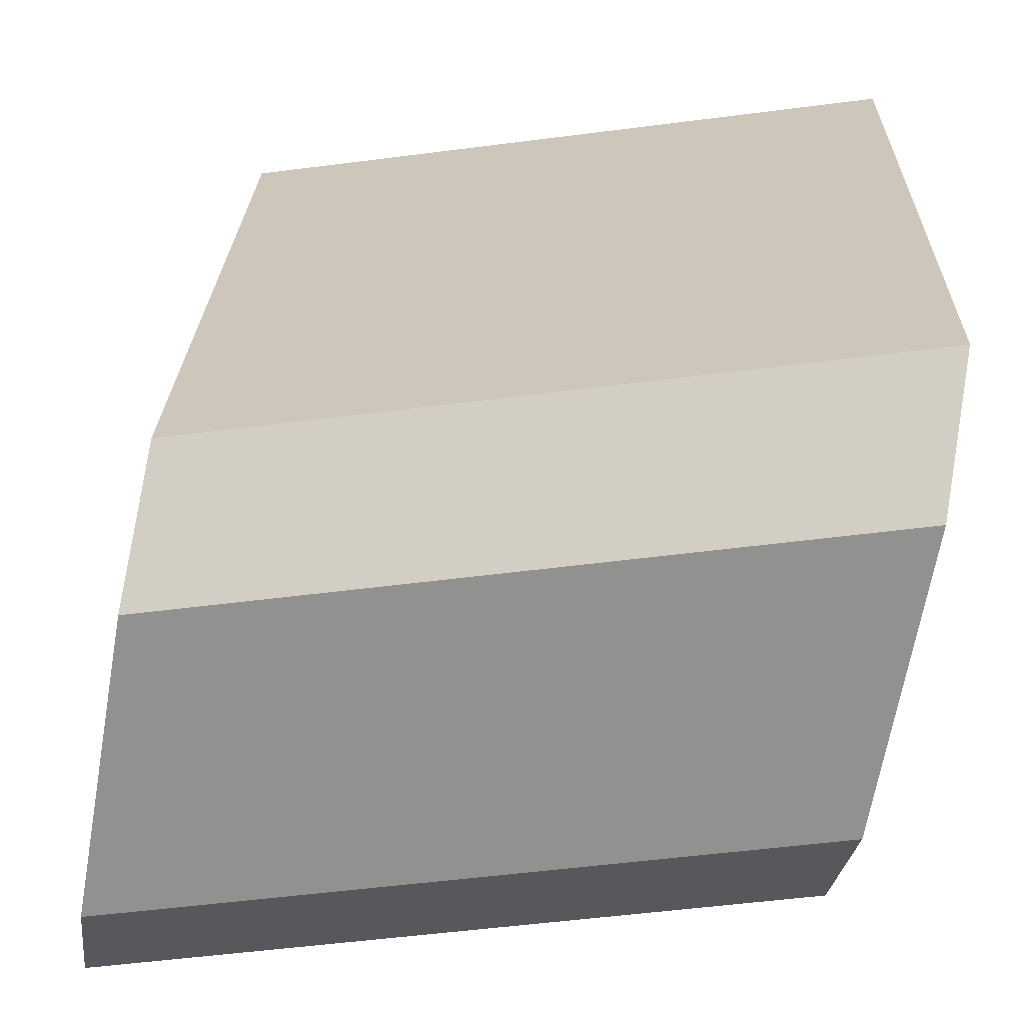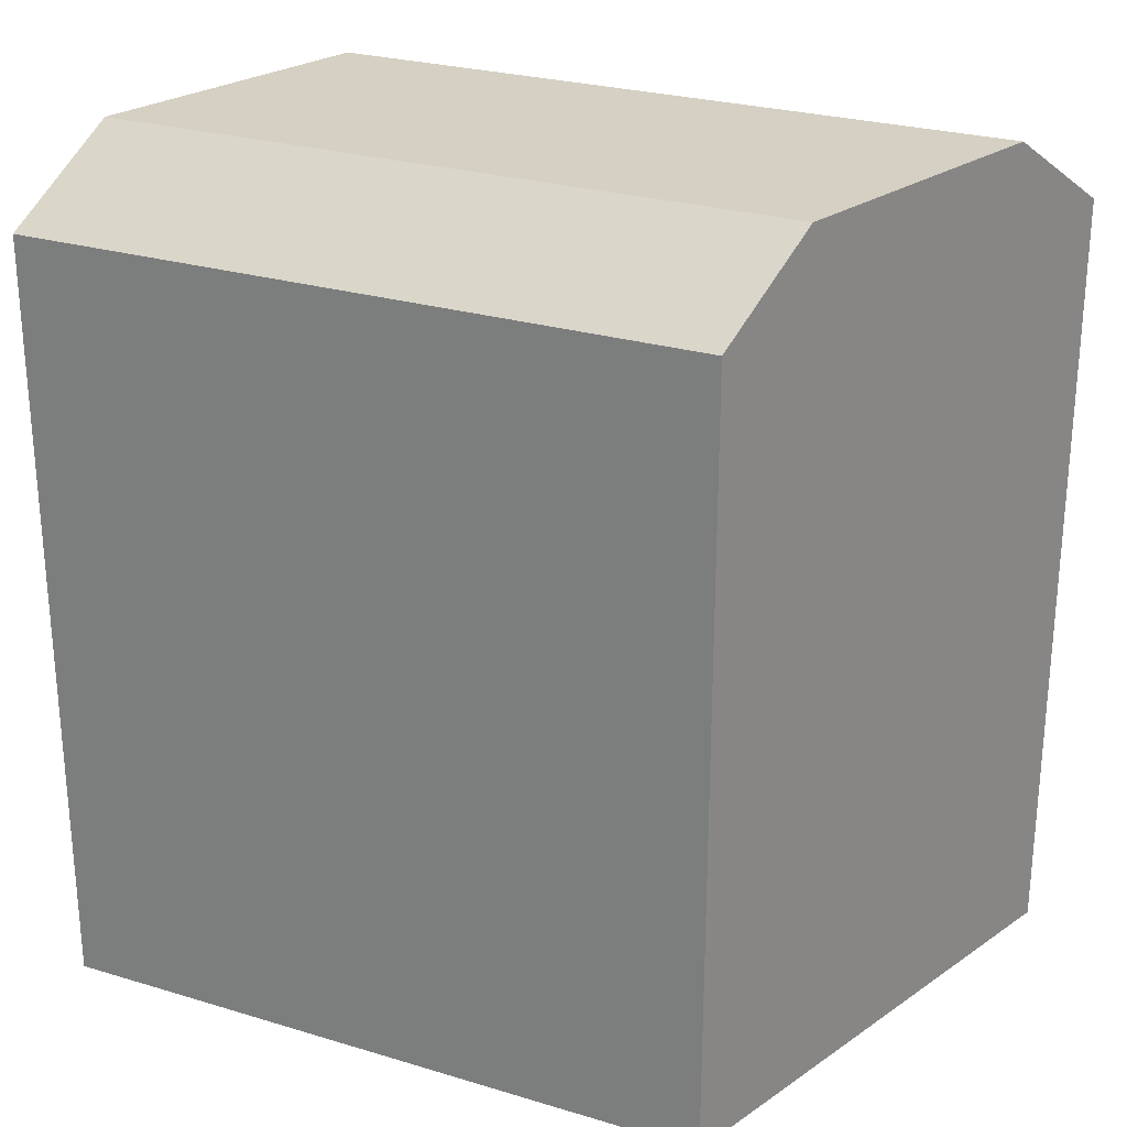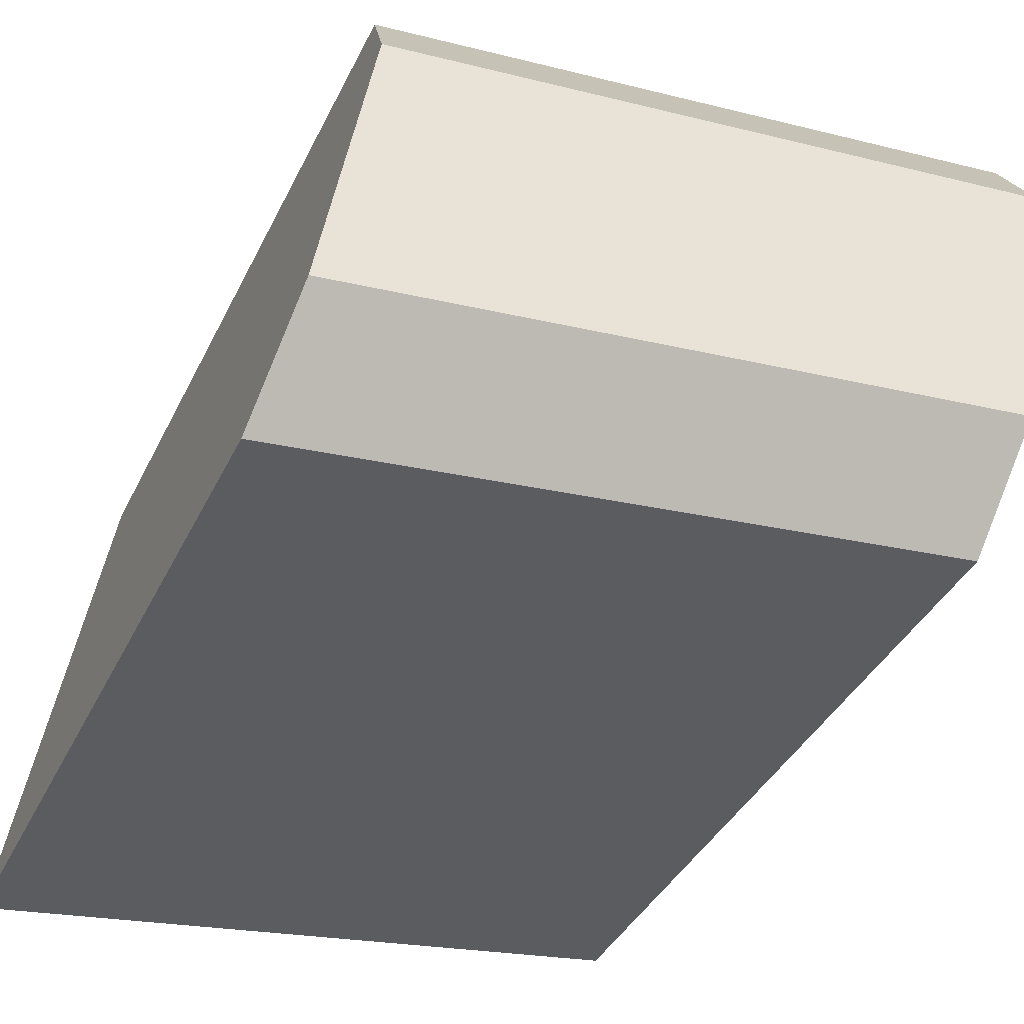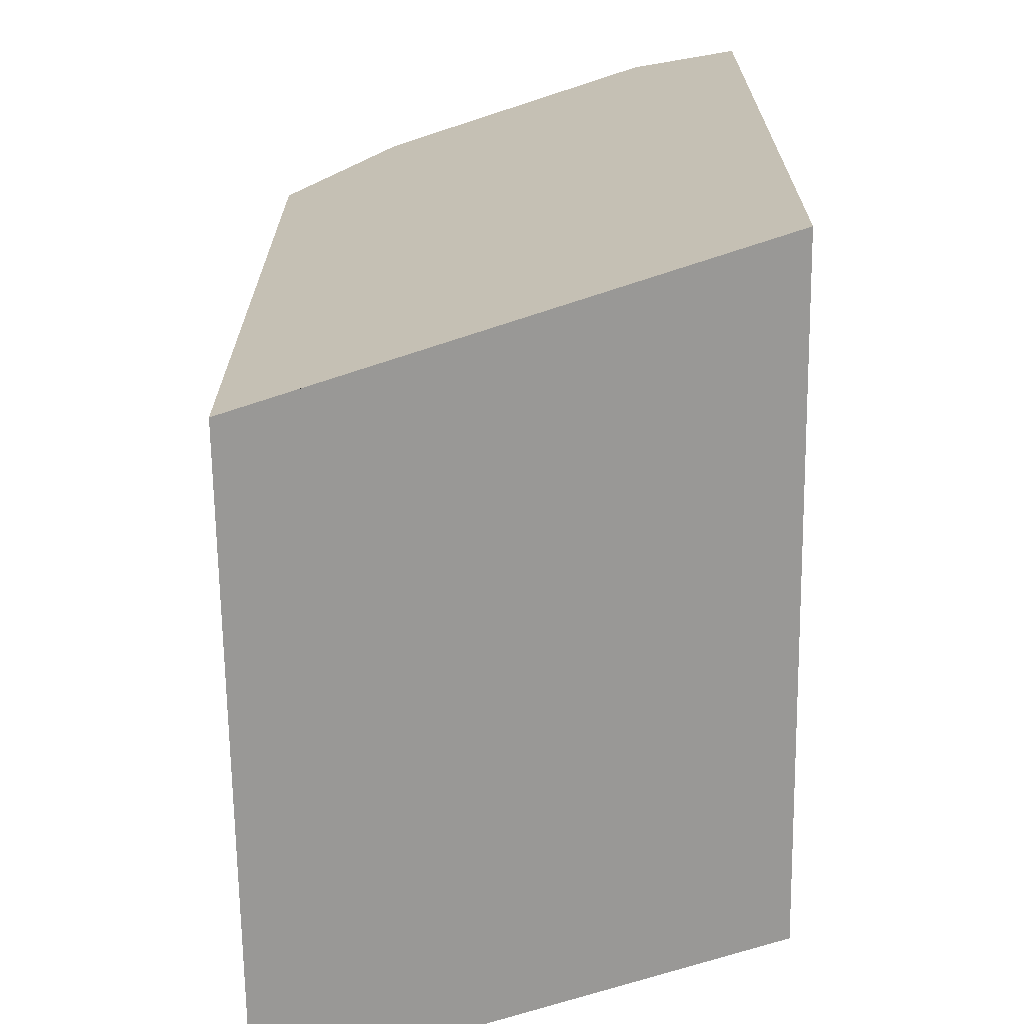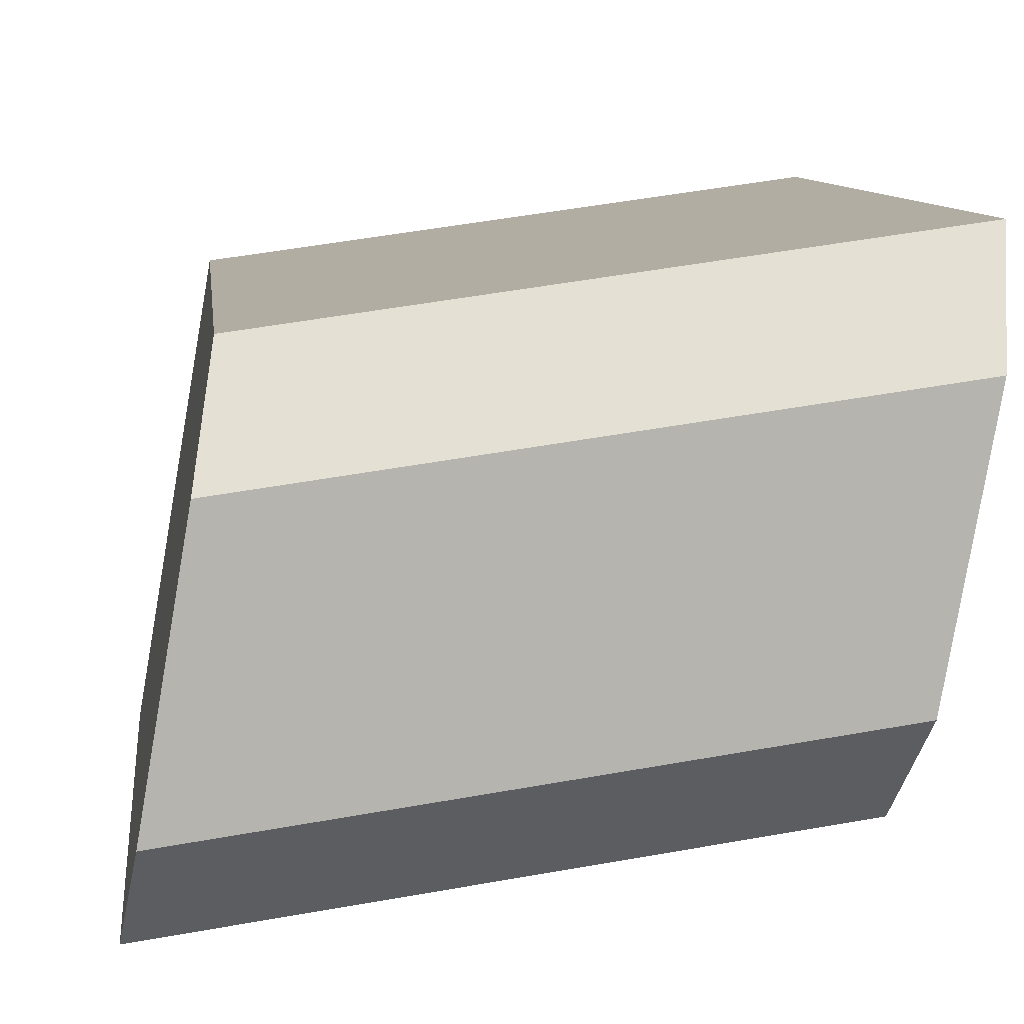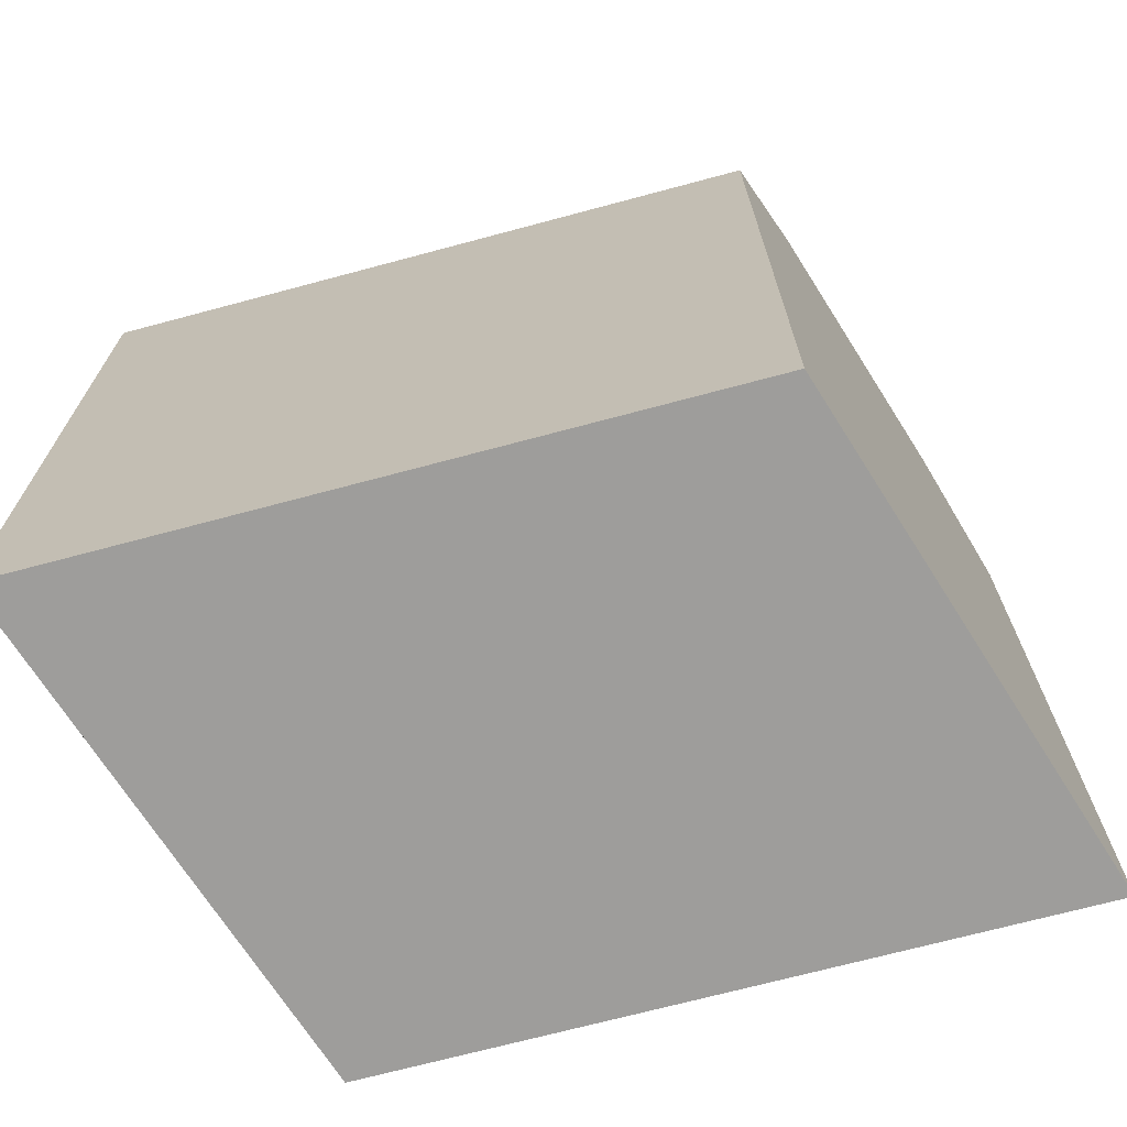
<metadata>
{"format":"obj","ext":"obj","renderer":"f3d","projection":"perspective","resolution":1024,"background":"white","views":[{"elev":23.8,"azim":-178.4,"up":"+Z"},{"elev":26.2,"azim":-146.9,"up":"+Y"},{"elev":-38.7,"azim":156.2,"up":"+Z"},{"elev":-68.6,"azim":98.4,"up":"+Y"},{"elev":10.1,"azim":173.1,"up":"+Z"},{"elev":-70.4,"azim":-157.4,"up":"+Y"}]}
</metadata>
<code>
v  19.19 22.28 -13.05
v  2.35 20.15 -13.53
v  1.864 22.28 -10.73
v  19.68 20.15 -15.85
v  17.88 22.28 -5.506
v  0.5547 22.28 -3.192
v  17.33 20.15 -2.315
v  0.0004287 20.15 -0.0006377
v  19.68 9.703e-16 -15.85
v  2.35 8.286e-16 -13.53
v  17.33 1.417e-16 -2.314
v  0 0 0
v  1.864 6.573e-16 -10.73
v  0.5542 1.954e-16 -3.191
v  19.19 7.99e-16 -13.05
v  17.88 3.371e-16 -5.506
g defaultobject
f 1 2 3
f 2 1 4
f 5 3 6
f 3 5 1
f 7 6 8
f 6 7 5
f 2 9 10
f 9 2 4
f 11 8 12
f 8 11 7
f 2 6 3
f 6 2 8
f 8 2 10
f 8 10 12
f 12 10 13
f 12 13 14
f 5 4 1
f 4 5 7
f 4 7 9
f 9 7 11
f 9 11 15
f 15 11 16
f 14 11 12
f 11 14 13
f 11 13 10
f 11 10 16
f 16 10 15
f 15 10 9

</code>
